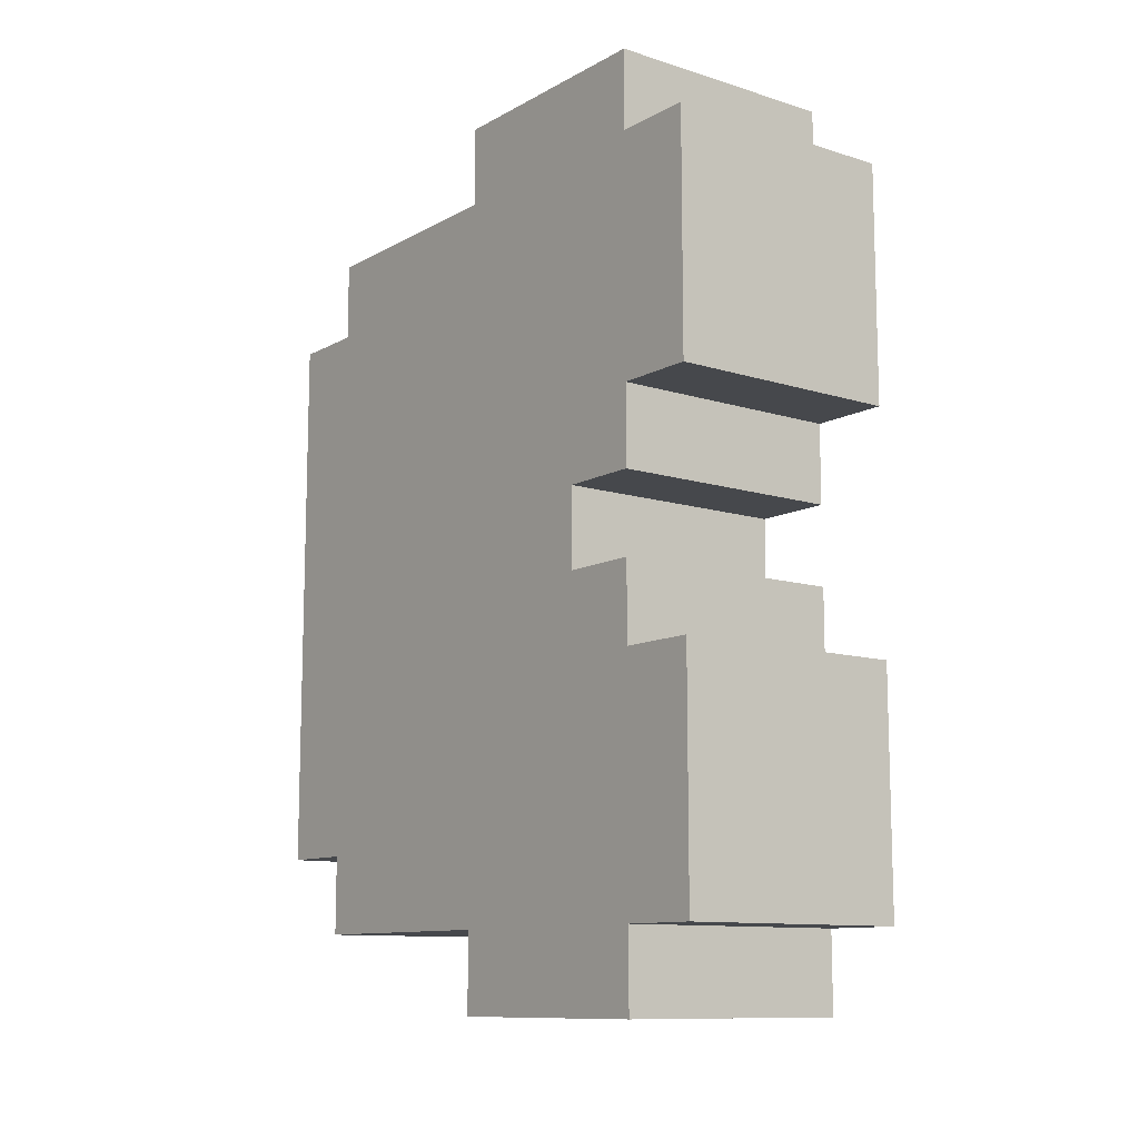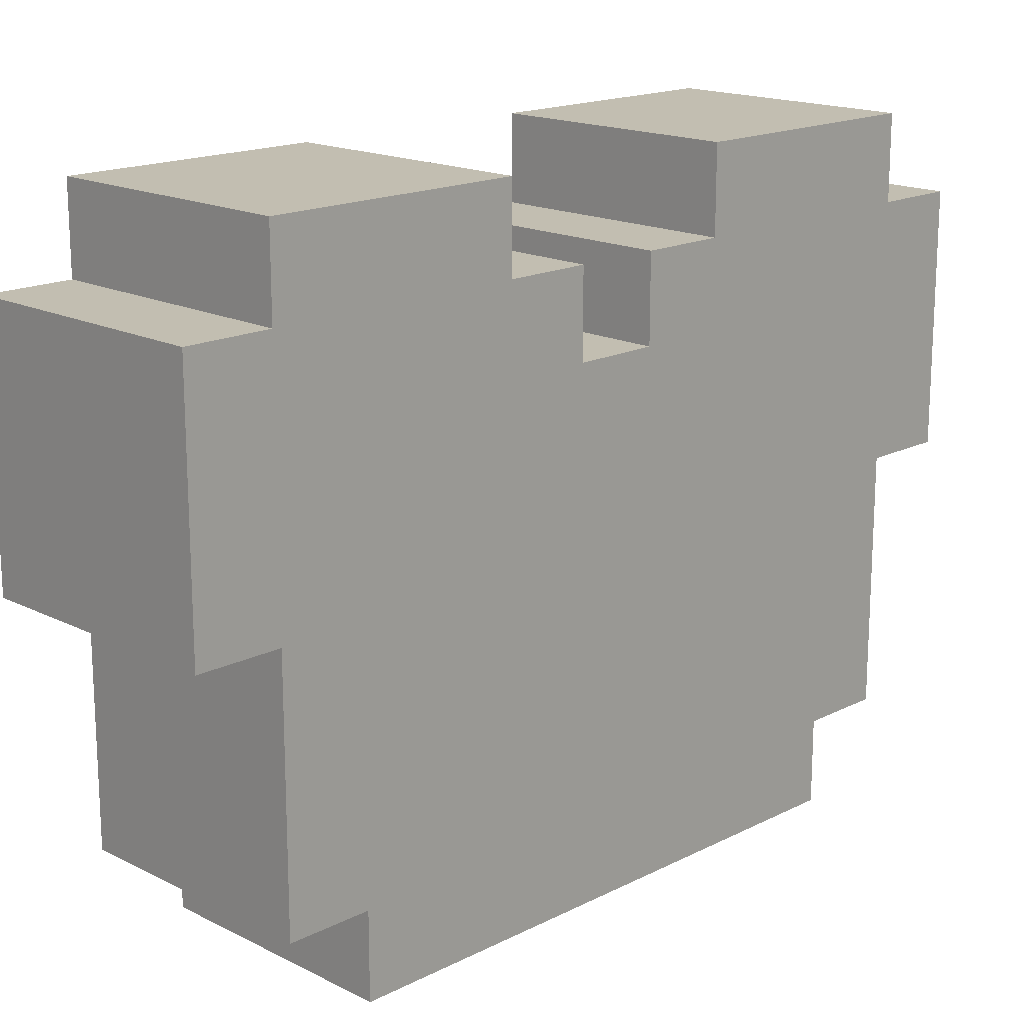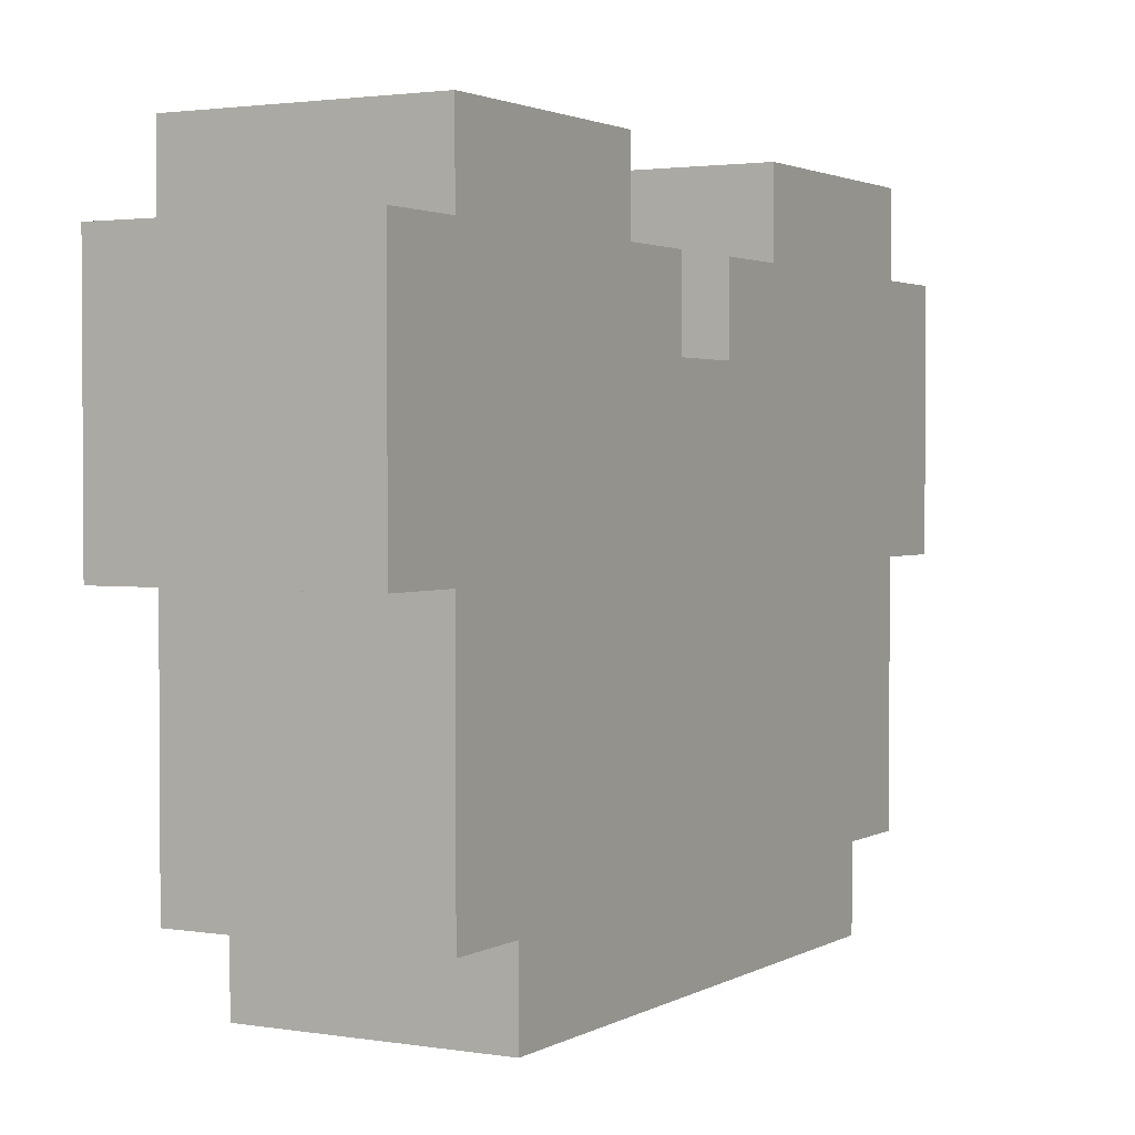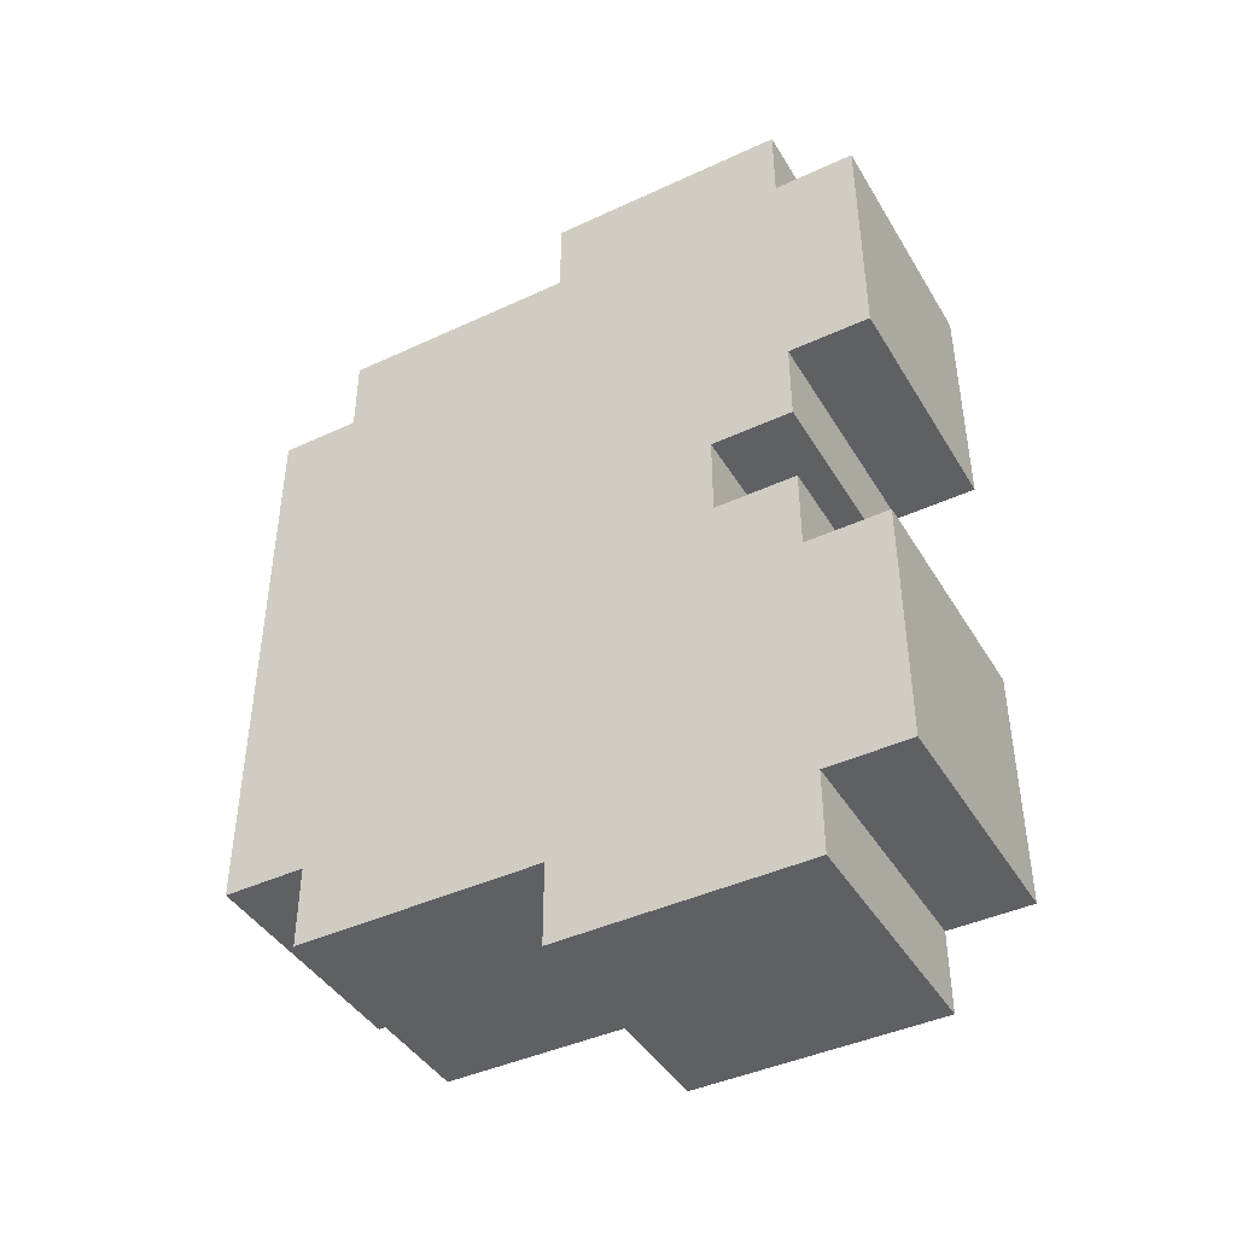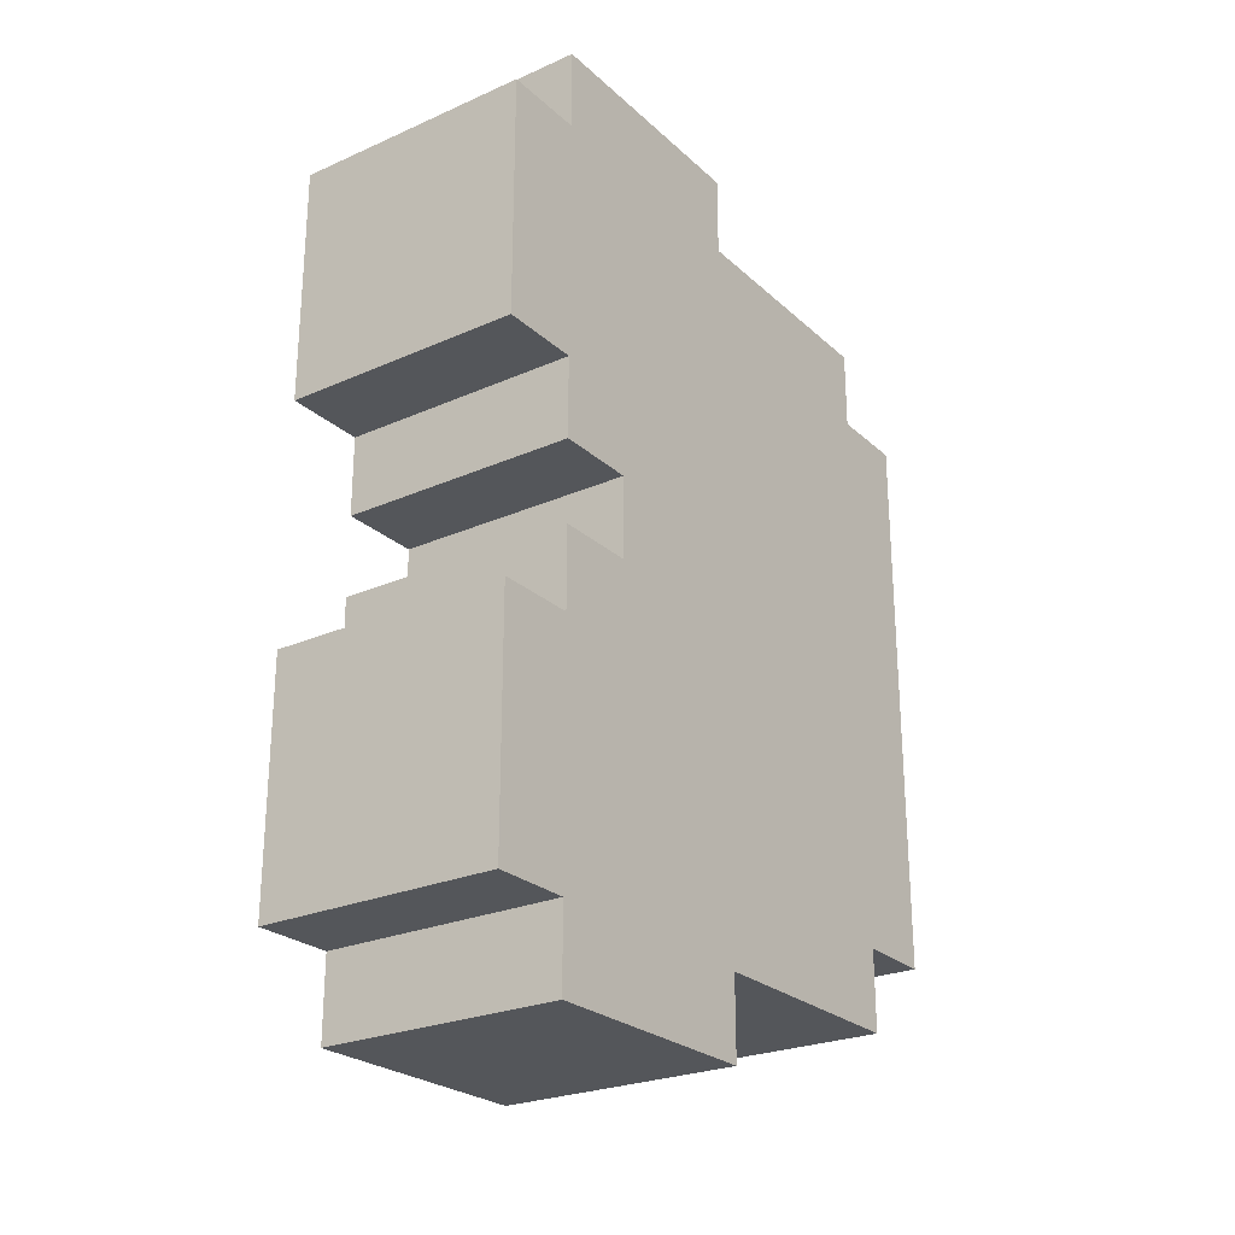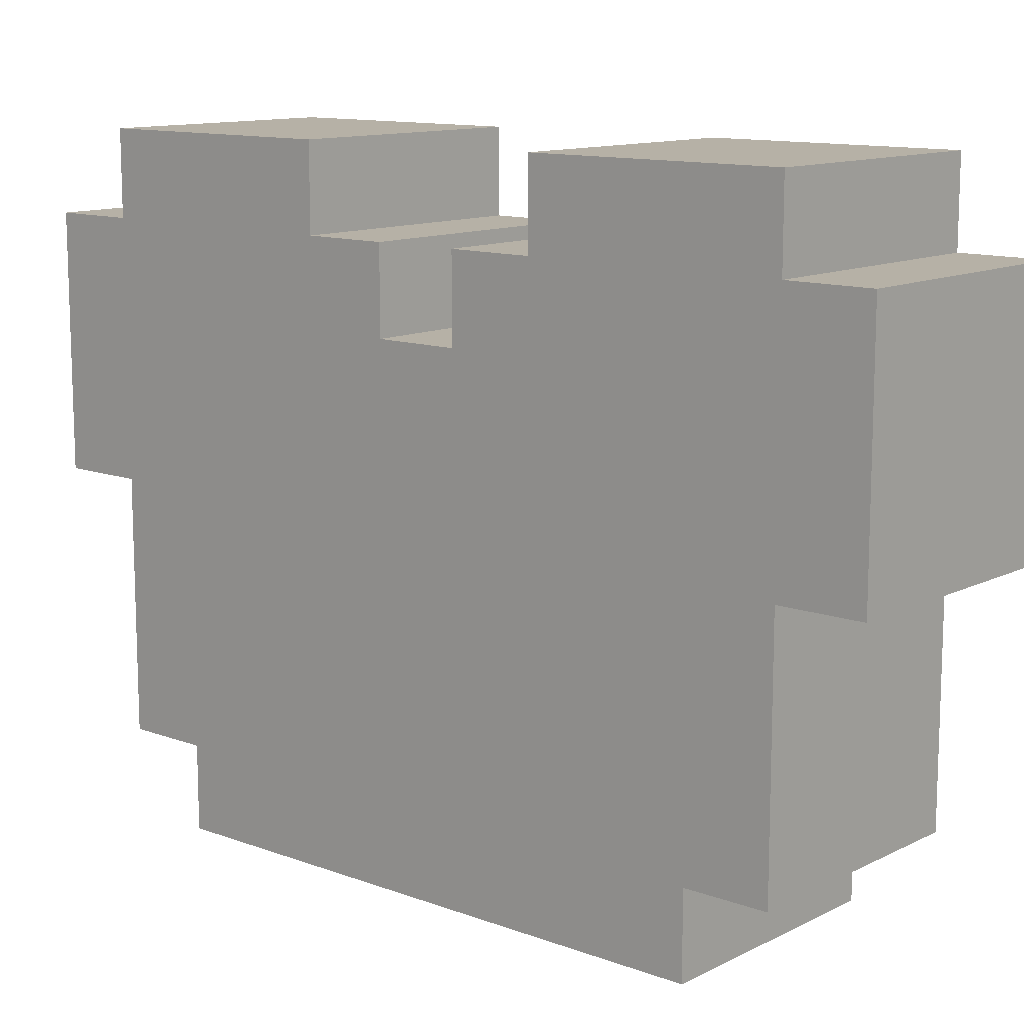
<metadata>
{"format":"obj","ext":"obj","renderer":"f3d","projection":"perspective","resolution":1024,"background":"white","views":[{"elev":-11.1,"azim":142.6,"up":"+Z"},{"elev":17.1,"azim":-135.1,"up":"+Y"},{"elev":2.1,"azim":-150.6,"up":"+Y"},{"elev":-42.8,"azim":118.9,"up":"+Z"},{"elev":-25.3,"azim":-144.6,"up":"+Z"},{"elev":12.1,"azim":-49.1,"up":"+Y"}]}
</metadata>
<code>
o
v 0.4 0.2 0.7
v 0.4 0.2 -0.7
v 0.4 0.3 0.2
v 0.4 0.3 0.1
v 0.4 0.3 -0.1
v 0.4 0.3 -0.2
v 0.4 0.4 0.9
v 0.4 0.4 0.7
v 0.4 0.4 0.3
v 0.4 0.4 0.2
v 0.4 0.4 0.1
v 0.4 0.4 -0.1
v 0.4 0.4 -0.2
v 0.4 0.4 -0.3
v 0.4 0.4 -0.7
v 0.4 0.4 -0.9
v 0.4 0.5 0.3
v 0.4 0.5 0.2
v 0.4 0.5 0.1
v 0.4 0.5 -0.1
v 0.4 0.5 -0.2
v 0.4 0.5 -0.3
v 0.4 0.6 0.6
v 0.4 0.6 0.3
v 0.4 0.6 -0.3
v 0.4 0.6 -0.6
v 0.4 0.9 0.7
v 0.4 0.9 0.6
v 0.4 0.9 0.2
v 0.4 0.9 0.1
v 0.4 0.9 -0.1
v 0.4 0.9 -0.2
v 0.4 0.9 -0.6
v 0.4 0.9 -0.7
v 0.4 1 1.1
v 0.4 1 0.9
v 0.4 1 0.7
v 0.4 1 0.3
v 0.4 1 0.1
v 0.4 1 -0.1
v 0.4 1 -0.3
v 0.4 1 -0.7
v 0.4 1 -0.9
v 0.4 1 -1.1
v 0.4 1.1 0.9
v 0.4 1.1 0.8
v 0.4 1.1 0.6
v 0.4 1.1 -0.6
v 0.4 1.1 -0.8
v 0.4 1.1 -0.9
v 0.4 1.2 1.1
v 0.4 1.2 1
v 0.4 1.2 0.9
v 0.4 1.2 0.6
v 0.4 1.2 0.3
v 0.4 1.2 -0.3
v 0.4 1.2 -0.6
v 0.4 1.2 -0.9
v 0.4 1.2 -1
v 0.4 1.2 -1.1
v 0.4 1.3 0.9
v 0.4 1.3 0.8
v 0.4 1.3 -0.8
v 0.4 1.3 -0.9
v 0.4 1.4 0.1
v 0.4 1.4 -0.1
v 0.4 1.5 1
v 0.4 1.5 0.8
v 0.4 1.5 0.4
v 0.4 1.5 0.3
v 0.4 1.5 -0.3
v 0.4 1.5 -0.4
v 0.4 1.5 -0.8
v 0.4 1.5 -1
v 0.4 1.6 1.1
v 0.4 1.6 0.9
v 0.4 1.6 0.8
v 0.4 1.6 0.4
v 0.4 1.6 0.3
v 0.4 1.6 0.1
v 0.4 1.6 -0.1
v 0.4 1.6 -0.3
v 0.4 1.6 -0.4
v 0.4 1.6 -0.8
v 0.4 1.6 -0.9
v 0.4 1.6 -1.1
v 0.4 1.8 0.9
v 0.4 1.8 0.3
v 0.4 1.8 -0.3
v 0.4 1.8 -0.9
v 1 0.2 0.7
v 1 0.2 -0.7
v 1 0.3 0.2
v 1 0.3 0.1
v 1 0.3 -0.1
v 1 0.3 -0.2
v 1 0.4 0.9
v 1 0.4 0.7
v 1 0.4 0.3
v 1 0.4 0.2
v 1 0.4 0.1
v 1 0.4 -0.1
v 1 0.4 -0.2
v 1 0.4 -0.3
v 1 0.4 -0.7
v 1 0.4 -0.9
v 1 0.5 0.3
v 1 0.5 0.2
v 1 0.5 0.1
v 1 0.5 -0.1
v 1 0.5 -0.2
v 1 0.5 -0.3
v 1 0.6 0.6
v 1 0.6 0.3
v 1 0.6 -0.3
v 1 0.6 -0.6
v 1 0.9 0.7
v 1 0.9 0.6
v 1 0.9 0.2
v 1 0.9 0.1
v 1 0.9 -0.1
v 1 0.9 -0.2
v 1 0.9 -0.6
v 1 0.9 -0.7
v 1 1 1.1
v 1 1 0.9
v 1 1 0.7
v 1 1 0.3
v 1 1 0.1
v 1 1 -0.1
v 1 1 -0.3
v 1 1 -0.7
v 1 1 -0.9
v 1 1 -1.1
v 1 1.1 0.9
v 1 1.1 0.8
v 1 1.1 0.6
v 1 1.1 -0.6
v 1 1.1 -0.8
v 1 1.1 -0.9
v 1 1.2 1.1
v 1 1.2 1
v 1 1.2 0.9
v 1 1.2 0.6
v 1 1.2 0.3
v 1 1.2 -0.3
v 1 1.2 -0.6
v 1 1.2 -0.9
v 1 1.2 -1
v 1 1.2 -1.1
v 1 1.3 0.9
v 1 1.3 0.8
v 1 1.3 -0.8
v 1 1.3 -0.9
v 1 1.4 0.1
v 1 1.4 -0.1
v 1 1.5 1
v 1 1.5 0.8
v 1 1.5 0.4
v 1 1.5 0.3
v 1 1.5 -0.3
v 1 1.5 -0.4
v 1 1.5 -0.8
v 1 1.5 -1
v 1 1.6 1.1
v 1 1.6 0.9
v 1 1.6 0.8
v 1 1.6 0.4
v 1 1.6 0.3
v 1 1.6 0.1
v 1 1.6 -0.1
v 1 1.6 -0.3
v 1 1.6 -0.4
v 1 1.6 -0.8
v 1 1.6 -0.9
v 1 1.6 -1.1
v 1 1.8 0.9
v 1 1.8 0.3
v 1 1.8 -0.3
v 1 1.8 -0.9
v 0.4 1 1.1
v 0.4 1.2 1.1
v 0.4 1.6 1.1
v 1 1 1.1
v 1 1.2 1.1
v 1 1.6 1.1
v 0.4 0.4 0.9
v 0.4 1 0.9
v 0.4 1.6 0.9
v 0.4 1.8 0.9
v 1 0.4 0.9
v 1 1 0.9
v 1 1.6 0.9
v 1 1.8 0.9
v 0.4 0.2 0.7
v 0.4 0.4 0.7
v 1 0.2 0.7
v 1 0.4 0.7
v 0.4 1.4 -0.1
v 0.4 1.6 -0.1
v 1 1.4 -0.1
v 1 1.6 -0.1
v 0.4 1.6 -0.3
v 0.4 1.8 -0.3
v 1 1.6 -0.3
v 1 1.8 -0.3
v 0.4 1.6 0.3
v 0.4 1.8 0.3
v 1 1.6 0.3
v 1 1.8 0.3
v 0.4 1.4 0.1
v 0.4 1.6 0.1
v 1 1.4 0.1
v 1 1.6 0.1
v 0.4 0.2 -0.7
v 0.4 0.4 -0.7
v 1 0.2 -0.7
v 1 0.4 -0.7
v 0.4 0.4 -0.9
v 0.4 1 -0.9
v 0.4 1.6 -0.9
v 0.4 1.8 -0.9
v 1 0.4 -0.9
v 1 1 -0.9
v 1 1.6 -0.9
v 1 1.8 -0.9
v 0.4 1 -1.1
v 0.4 1.2 -1.1
v 0.4 1.6 -1.1
v 1 1 -1.1
v 1 1.2 -1.1
v 1 1.6 -1.1
v 0.4 0.2 0.7
v 1 0.2 0.7
v 0.4 0.2 -0.7
v 1 0.2 -0.7
v 0.4 0.4 0.9
v 1 0.4 0.9
v 0.4 0.4 0.7
v 1 0.4 0.7
v 0.4 0.4 -0.7
v 1 0.4 -0.7
v 0.4 0.4 -0.9
v 1 0.4 -0.9
v 0.4 1 1.1
v 1 1 1.1
v 0.4 1 0.9
v 1 1 0.9
v 0.4 1 -0.9
v 1 1 -0.9
v 0.4 1 -1.1
v 1 1 -1.1
v 0.4 1.4 0.1
v 1 1.4 0.1
v 0.4 1.4 -0.1
v 1 1.4 -0.1
v 0.4 1.6 1.1
v 1 1.6 1.1
v 0.4 1.6 0.9
v 1 1.6 0.9
v 0.4 1.6 0.3
v 1 1.6 0.3
v 0.4 1.6 0.1
v 1 1.6 0.1
v 0.4 1.6 -0.1
v 1 1.6 -0.1
v 0.4 1.6 -0.3
v 1 1.6 -0.3
v 0.4 1.6 -0.9
v 1 1.6 -0.9
v 0.4 1.6 -1.1
v 1 1.6 -1.1
v 0.4 1.8 0.9
v 1 1.8 0.9
v 0.4 1.8 0.3
v 1 1.8 0.3
v 0.4 1.8 -0.3
v 1 1.8 -0.3
v 0.4 1.8 -0.9
v 1 1.8 -0.9
f 3 2 1
f 4 2 3
f 5 2 4
f 6 2 5
f 8 3 1
f 9 3 8
f 10 4 3
f 10 3 9
f 11 5 4
f 11 4 10
f 12 6 5
f 12 5 11
f 13 2 6
f 13 6 12
f 14 2 13
f 15 2 14
f 17 9 8
f 17 10 9
f 17 8 7
f 18 11 10
f 18 10 17
f 19 12 11
f 19 11 18
f 20 13 12
f 20 12 19
f 21 14 13
f 21 13 20
f 22 16 15
f 22 14 21
f 22 15 14
f 23 18 17
f 23 17 7
f 24 18 23
f 25 16 22
f 25 22 21
f 26 16 25
f 27 23 7
f 28 24 23
f 28 23 27
f 29 18 24
f 29 21 20
f 29 19 18
f 29 20 19
f 30 21 29
f 31 21 30
f 32 25 21
f 32 21 31
f 33 26 25
f 33 16 26
f 34 16 33
f 36 27 7
f 37 28 27
f 37 27 36
f 38 24 28
f 38 28 37
f 38 29 24
f 38 30 29
f 39 31 30
f 39 30 38
f 40 32 31
f 40 31 39
f 41 25 32
f 41 32 40
f 41 34 33
f 41 33 25
f 42 16 34
f 42 34 41
f 43 16 42
f 45 37 36
f 45 36 35
f 45 43 42
f 45 42 41
f 45 40 39
f 45 39 38
f 45 38 37
f 45 41 40
f 46 43 45
f 47 43 46
f 48 43 47
f 49 43 48
f 50 44 43
f 50 43 49
f 51 45 35
f 51 46 45
f 52 46 51
f 53 46 52
f 54 47 46
f 54 48 47
f 55 48 54
f 56 48 55
f 57 49 48
f 57 48 56
f 58 44 50
f 58 50 49
f 59 44 58
f 60 44 59
f 61 46 53
f 61 53 52
f 62 54 46
f 62 46 61
f 62 55 54
f 63 49 57
f 63 57 56
f 63 58 49
f 64 59 58
f 64 58 63
f 65 56 55
f 66 56 65
f 67 62 61
f 67 52 51
f 67 61 52
f 68 55 62
f 68 62 67
f 69 55 68
f 70 65 55
f 70 55 69
f 71 56 66
f 71 64 63
f 71 63 56
f 72 64 71
f 73 64 72
f 74 59 64
f 74 64 73
f 74 60 59
f 75 67 51
f 75 68 67
f 76 68 75
f 77 69 68
f 77 68 76
f 78 70 69
f 78 69 77
f 79 65 70
f 79 70 78
f 80 65 79
f 81 72 71
f 81 71 66
f 82 72 81
f 83 73 72
f 83 72 82
f 84 74 73
f 84 73 83
f 85 74 84
f 86 60 74
f 86 74 85
f 87 78 77
f 87 77 76
f 87 79 78
f 88 79 87
f 89 85 84
f 89 84 83
f 89 83 82
f 90 85 89
f 91 92 93
f 93 92 94
f 94 92 95
f 95 92 96
f 91 93 98
f 98 93 99
f 93 94 100
f 99 93 100
f 94 95 101
f 100 94 101
f 95 96 102
f 101 95 102
f 96 92 103
f 102 96 103
f 103 92 104
f 104 92 105
f 98 99 107
f 99 100 107
f 97 98 107
f 100 101 108
f 107 100 108
f 101 102 109
f 108 101 109
f 102 103 110
f 109 102 110
f 103 104 111
f 110 103 111
f 105 106 112
f 111 104 112
f 104 105 112
f 107 108 113
f 97 107 113
f 113 108 114
f 112 106 115
f 111 112 115
f 115 106 116
f 97 113 117
f 113 114 118
f 117 113 118
f 114 108 119
f 110 111 119
f 108 109 119
f 109 110 119
f 119 111 120
f 120 111 121
f 111 115 122
f 121 111 122
f 115 116 123
f 116 106 123
f 123 106 124
f 97 117 126
f 117 118 127
f 126 117 127
f 118 114 128
f 127 118 128
f 114 119 128
f 119 120 128
f 120 121 129
f 128 120 129
f 121 122 130
f 129 121 130
f 122 115 131
f 130 122 131
f 123 124 131
f 115 123 131
f 124 106 132
f 131 124 132
f 132 106 133
f 126 127 135
f 125 126 135
f 132 133 135
f 131 132 135
f 129 130 135
f 128 129 135
f 127 128 135
f 130 131 135
f 135 133 136
f 136 133 137
f 137 133 138
f 138 133 139
f 133 134 140
f 139 133 140
f 125 135 141
f 135 136 141
f 141 136 142
f 142 136 143
f 136 137 144
f 137 138 144
f 144 138 145
f 145 138 146
f 138 139 147
f 146 138 147
f 140 134 148
f 139 140 148
f 148 134 149
f 149 134 150
f 143 136 151
f 142 143 151
f 136 144 152
f 151 136 152
f 144 145 152
f 147 139 153
f 146 147 153
f 139 148 153
f 148 149 154
f 153 148 154
f 145 146 155
f 155 146 156
f 151 152 157
f 141 142 157
f 142 151 157
f 152 145 158
f 157 152 158
f 158 145 159
f 145 155 160
f 159 145 160
f 156 146 161
f 153 154 161
f 146 153 161
f 161 154 162
f 162 154 163
f 154 149 164
f 163 154 164
f 149 150 164
f 141 157 165
f 157 158 165
f 165 158 166
f 158 159 167
f 166 158 167
f 159 160 168
f 167 159 168
f 160 155 169
f 168 160 169
f 169 155 170
f 161 162 171
f 156 161 171
f 171 162 172
f 162 163 173
f 172 162 173
f 163 164 174
f 173 163 174
f 174 164 175
f 164 150 176
f 175 164 176
f 167 168 177
f 166 167 177
f 168 169 177
f 177 169 178
f 174 175 179
f 173 174 179
f 172 173 179
f 179 175 180
f 184 182 181
f 185 183 182
f 185 182 184
f 186 183 185
f 191 188 187
f 192 188 191
f 193 190 189
f 194 190 193
f 197 196 195
f 198 196 197
f 201 200 199
f 202 200 201
f 205 204 203
f 206 204 205
f 207 208 209
f 209 208 210
f 211 212 213
f 213 212 214
f 215 216 217
f 217 216 218
f 219 220 223
f 223 220 224
f 221 222 225
f 225 222 226
f 227 228 230
f 228 229 231
f 230 228 231
f 231 229 232
f 235 234 233
f 236 234 235
f 239 238 237
f 240 238 239
f 243 242 241
f 244 242 243
f 247 246 245
f 248 246 247
f 251 250 249
f 252 250 251
f 253 254 255
f 255 254 256
f 257 258 259
f 259 258 260
f 261 262 263
f 263 262 264
f 265 266 267
f 267 266 268
f 269 270 271
f 271 270 272
f 273 274 275
f 275 274 276
f 277 278 279
f 279 278 280

</code>
